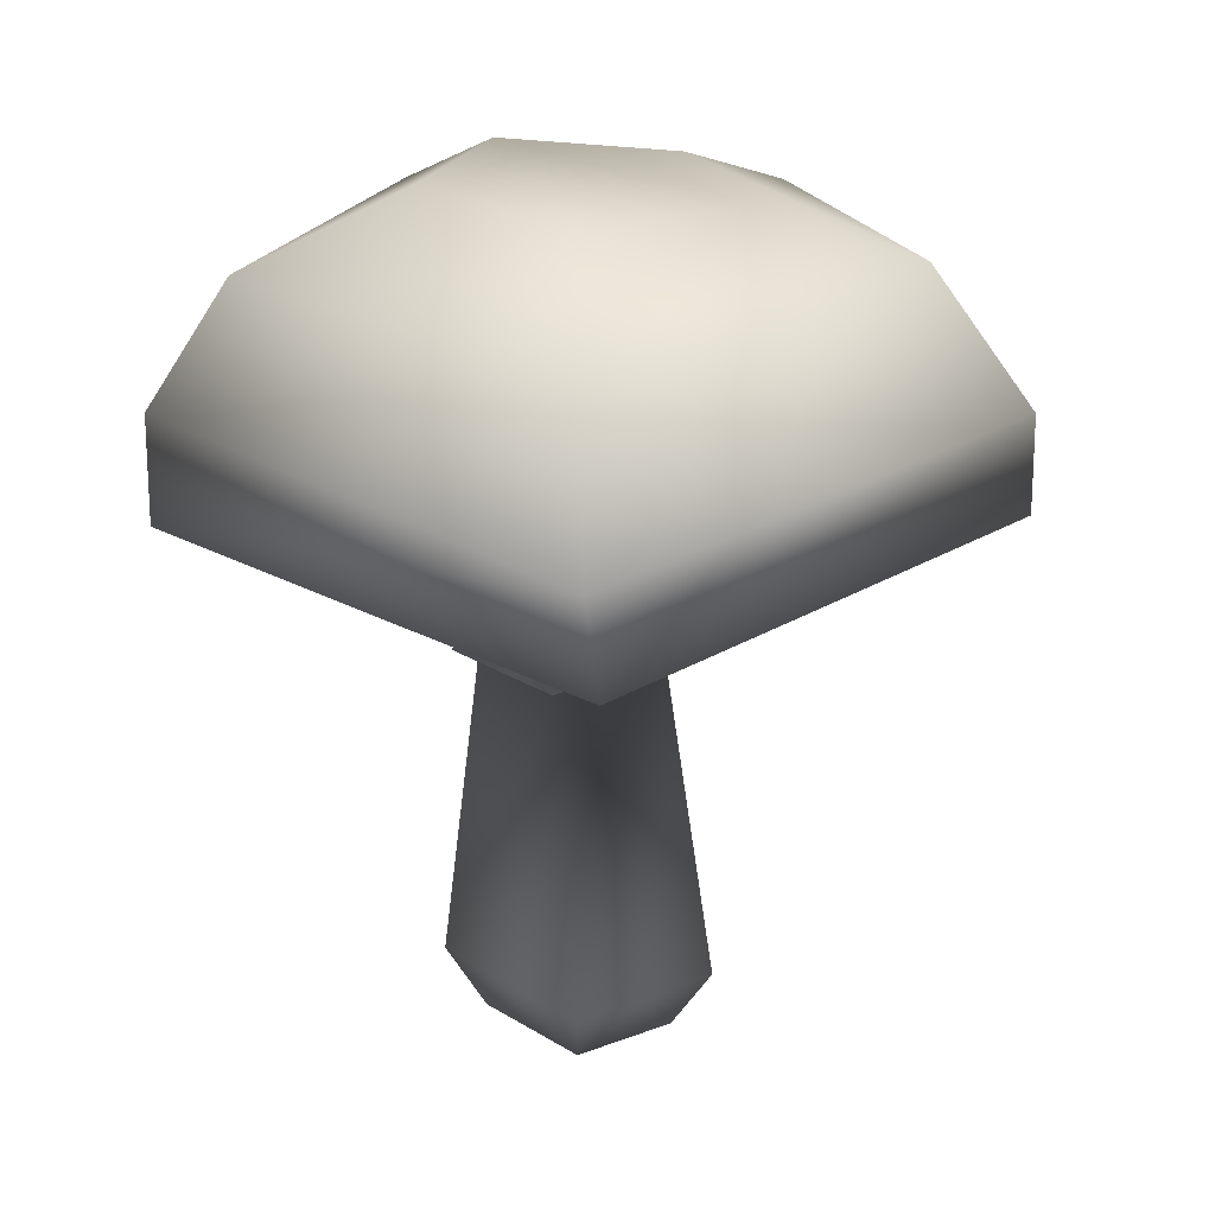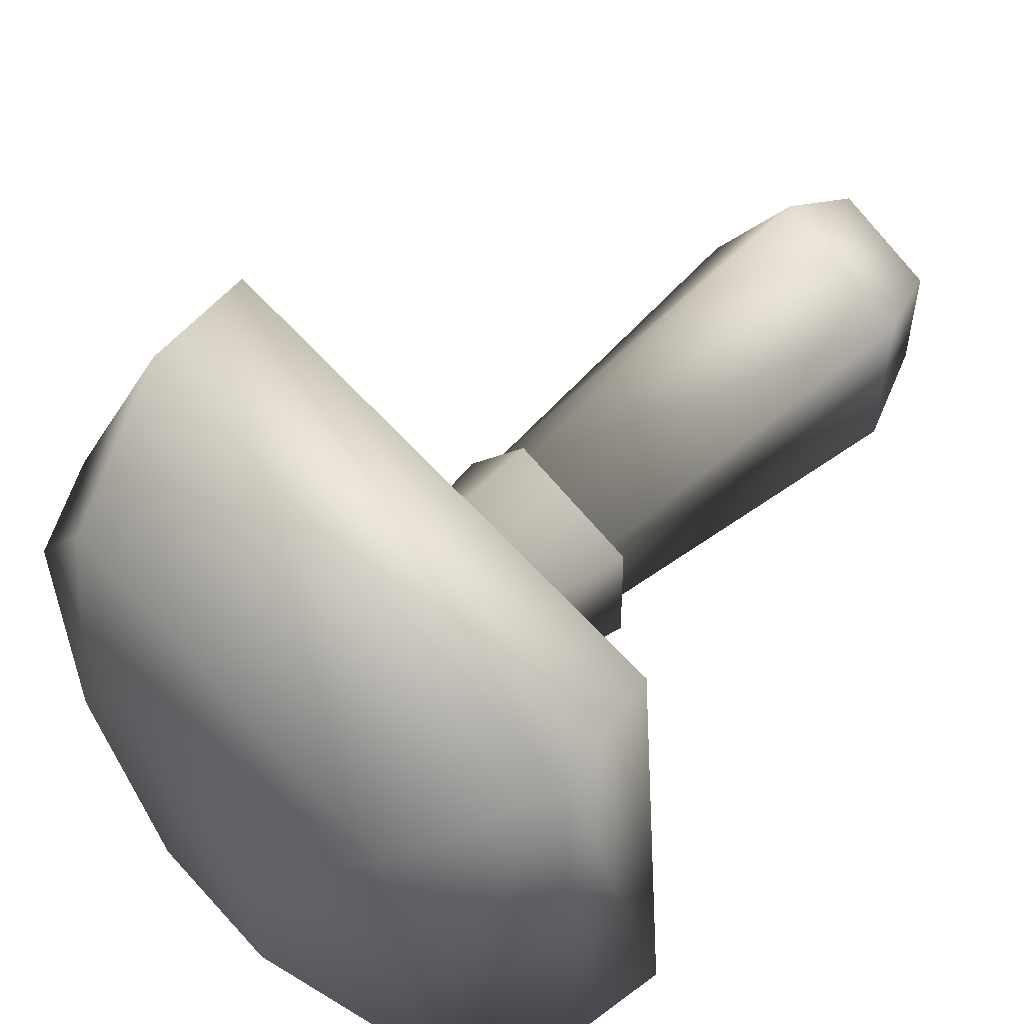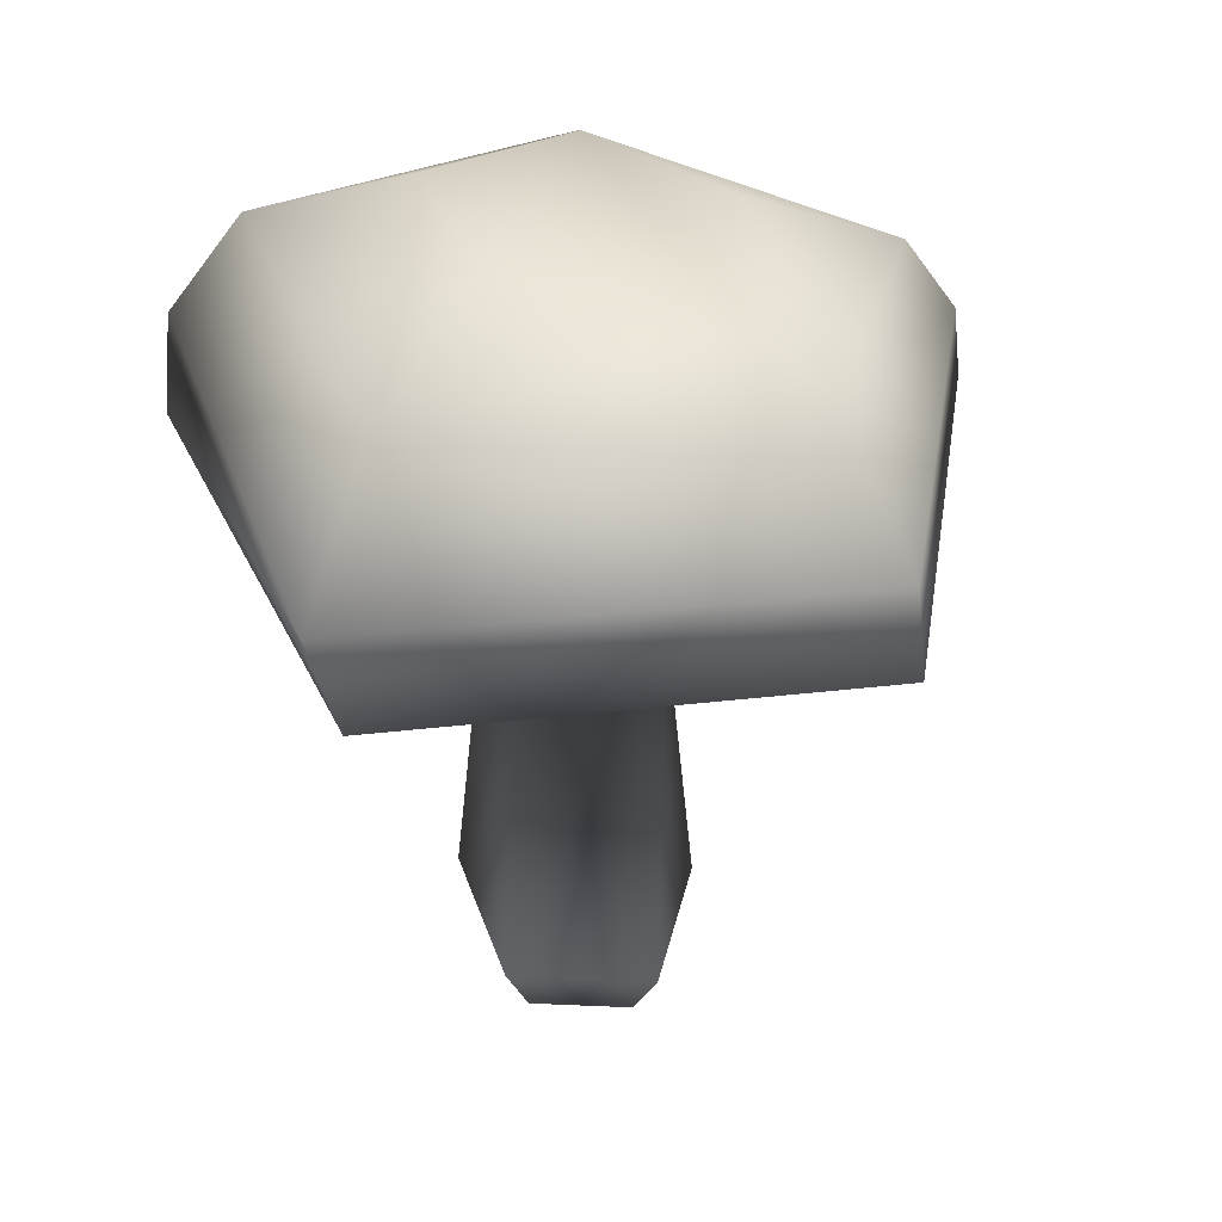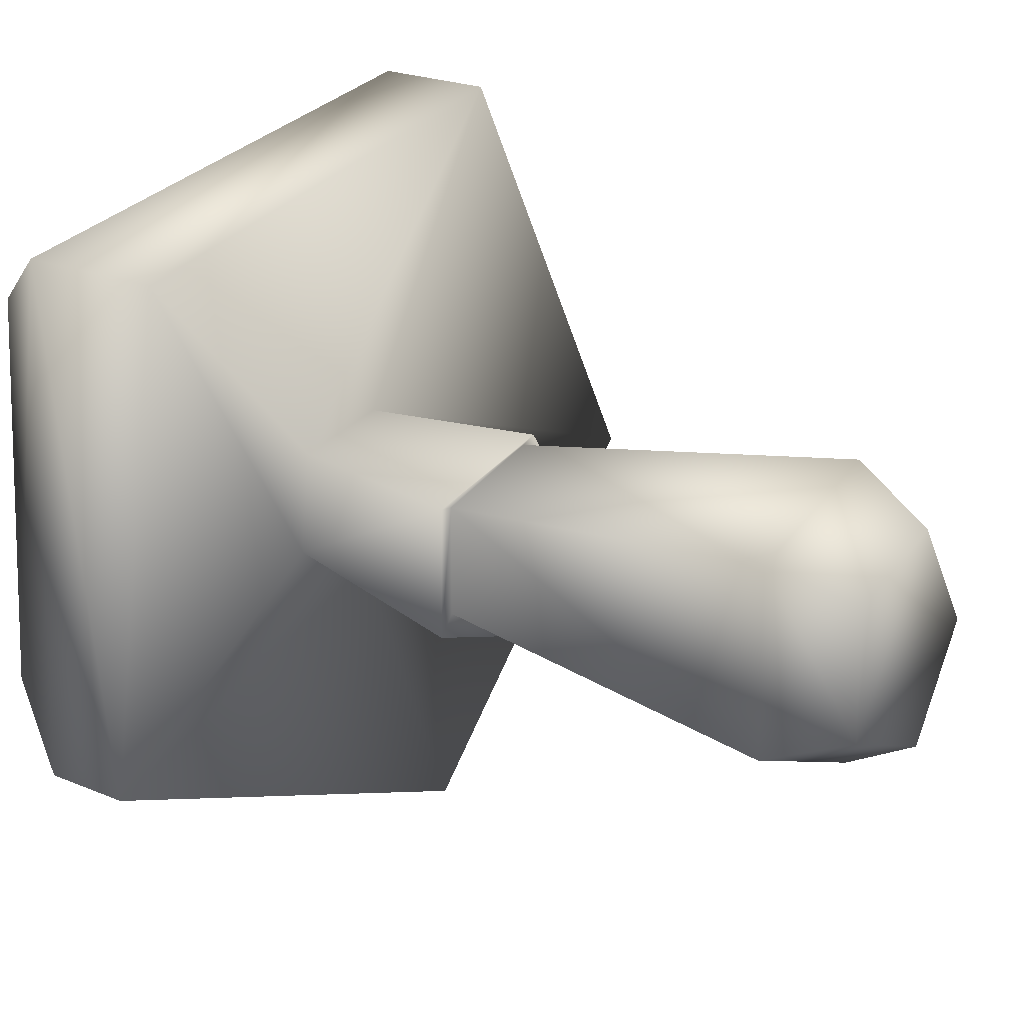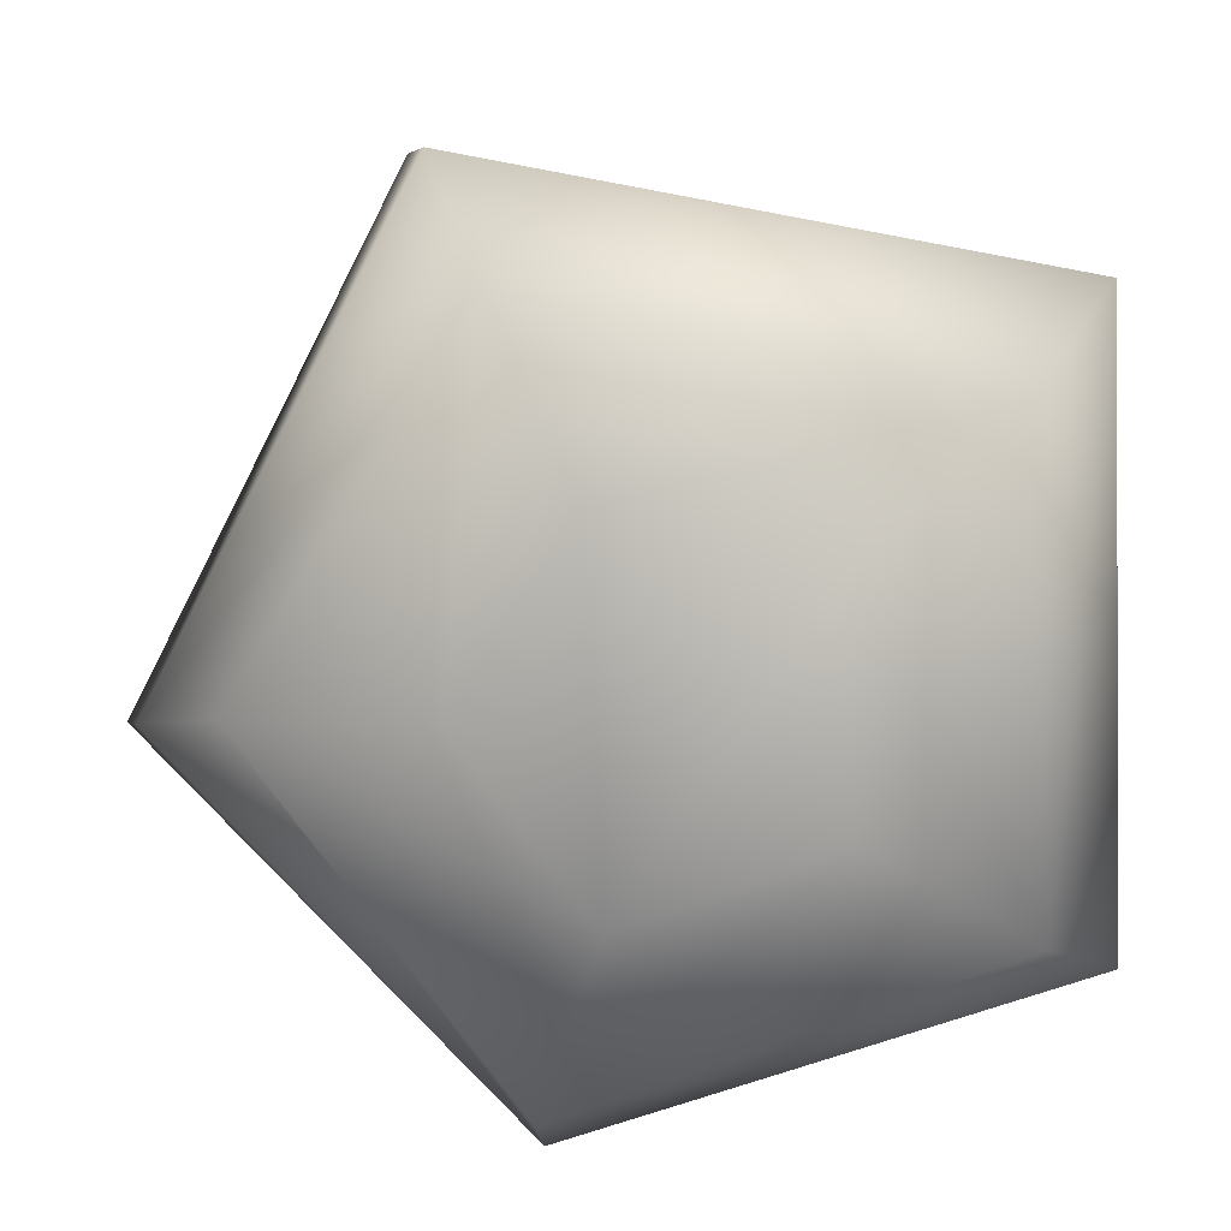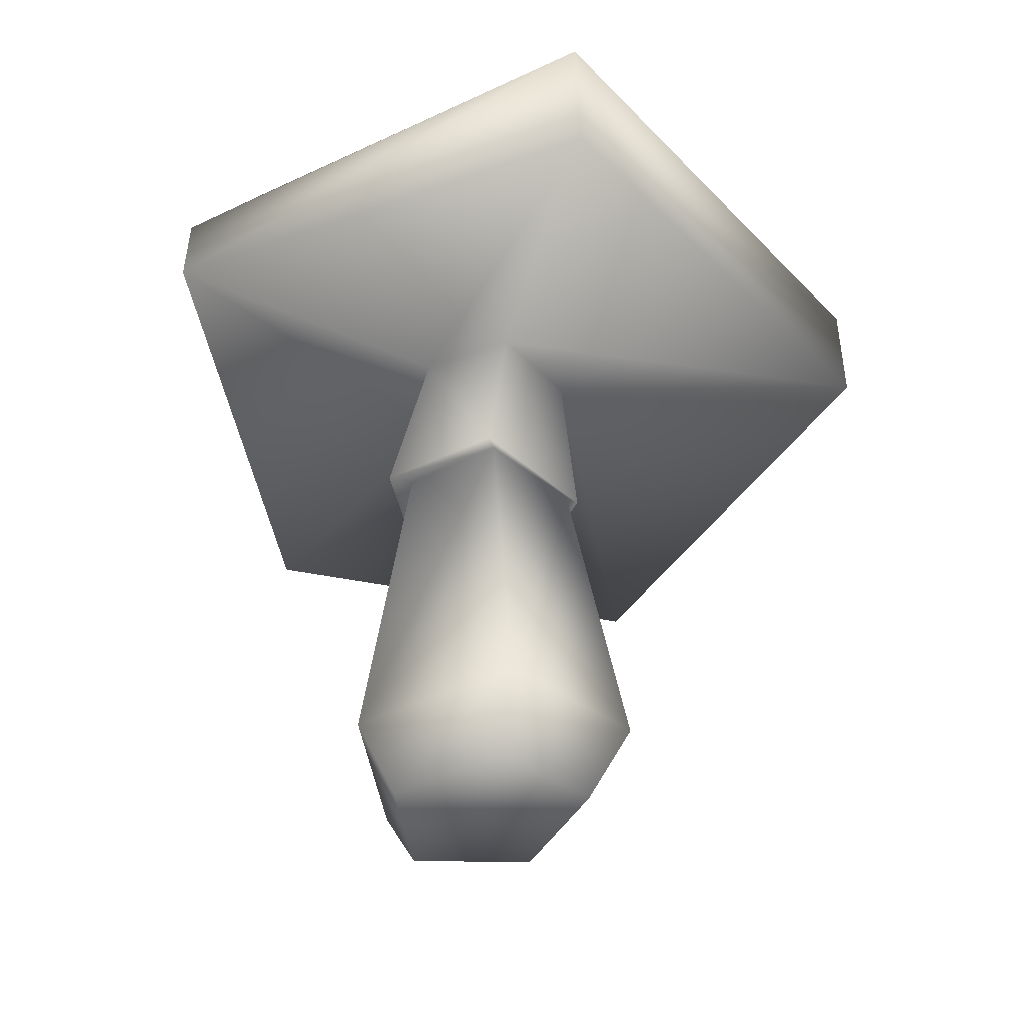
<metadata>
{"format":"obj","ext":"obj","renderer":"f3d","projection":"perspective","resolution":1024,"background":"white","views":[{"elev":30.5,"azim":-49.1,"up":"+Y"},{"elev":57.0,"azim":-133.7,"up":"+Z"},{"elev":39.1,"azim":-17.8,"up":"+Y"},{"elev":20.2,"azim":-51.3,"up":"+Z"},{"elev":7.8,"azim":178.1,"up":"+Z"},{"elev":-45.9,"azim":-60.3,"up":"+Y"}]}
</metadata>
<code>
v  0.1203 0.0373 -0
v  0.0238 0.0373 -0.1616
v  0.0153 0.4464 -0.1001
v  0.0813 0.4461 -0.0042
v  -0.1374 0.0373 -0.0999
v  -0.1044 0.4463 -0.0634
v  -0.1374 0.0373 0.0999
v  -0.1044 0.446 0.0551
v  0.0238 0.0373 0.1616
v  0.0153 0.4459 0.0917
v  0.4321 0.6396 -0.0521
v  0.0958 0.6269 -0.3991
v  0.0837 0.71 -0.4017
v  0.4143 0.7375 -0.0379
v  -0.3995 0.6477 -0.2295
v  -0.3847 0.7646 -0.2407
v  -0.3394 0.6326 0.3107
v  -0.3727 0.7656 0.3226
v  0.1931 0.6481 0.4204
v  0.177 0.77 0.4256
v  0.0412 0.9453 -0.1657
v  0.0571 0.9531 0.1601
v  0.1612 0.9347 -0.0085
v  0.0691 0.66 -0.0104
v  -0.0017 0.66 -0.0924
v  -0.1015 0.66 -0.0467
v  -0.0892 0.66 0.0636
v  0.0179 0.66 0.086
v  0.3402 0.8486 -0.0152
v  0.0928 0.8387 -0.3471
v  0.1326 0.9149 0.3213
v  -0.1373 0.9744 0.1071
v  -0.282 0.9091 0.236
v  -0.147 0.9695 -0.0942
v  -0.3061 0.8987 -0.1918
v  0.0194 0.439 -0.1266
v  0.104 0.4389 -0.0135
v  -0.1299 0.439 -0.0805
v  -0.1274 0.439 0.0611
v  0.0235 0.4389 0.1025
v  0.078 -0.05 -0
v  0.0103 -0.05 -0.1134
v  -0.1027 -0.05 -0.0701
v  -0.1027 -0.05 0.0701
v  0.0103 -0.05 0.1134
o Mushroom_1
g Mushroom_1
f 1 2 3 4
f 2 5 6 3
f 5 7 8 6
f 7 9 10 8
f 9 1 4 10
f 11 12 13 14
f 12 15 16 13
f 15 17 18 16
f 17 19 20 18
f 19 11 14 20
f 21 22 23
f 24 25 12 11
f 25 26 15 12
f 26 27 17 15
f 27 28 19 17
f 28 24 11 19
f 21 23 29 30
f 23 22 31 29
f 22 32 33 31
f 32 34 35 33
f 34 21 30 35
f 13 30 29 14
f 16 35 30 13
f 18 33 35 16
f 20 31 33 18
f 14 29 31 20
f 36 25 24 37
f 38 26 25 36
f 39 27 26 38
f 40 28 27 39
f 37 24 28 40
f 2 1 41 42
f 5 2 42 43
f 7 5 43 44
f 9 7 44 45
f 1 9 45 41
f 45 44 43 42
f 41 45 42
f 3 36 37 4
f 6 38 36 3
f 8 39 38 6
f 10 40 39 8
f 4 37 40 10
f 21 34 32
f 21 32 22

</code>
